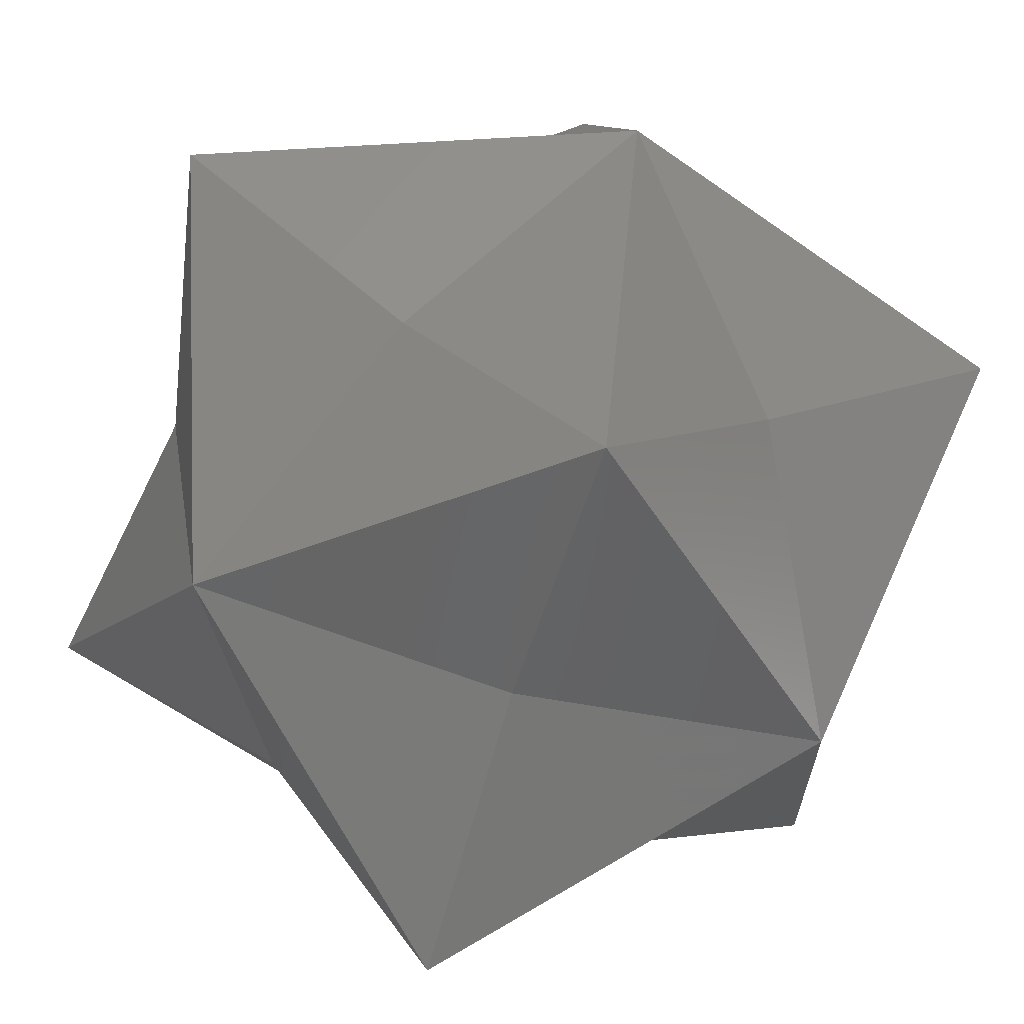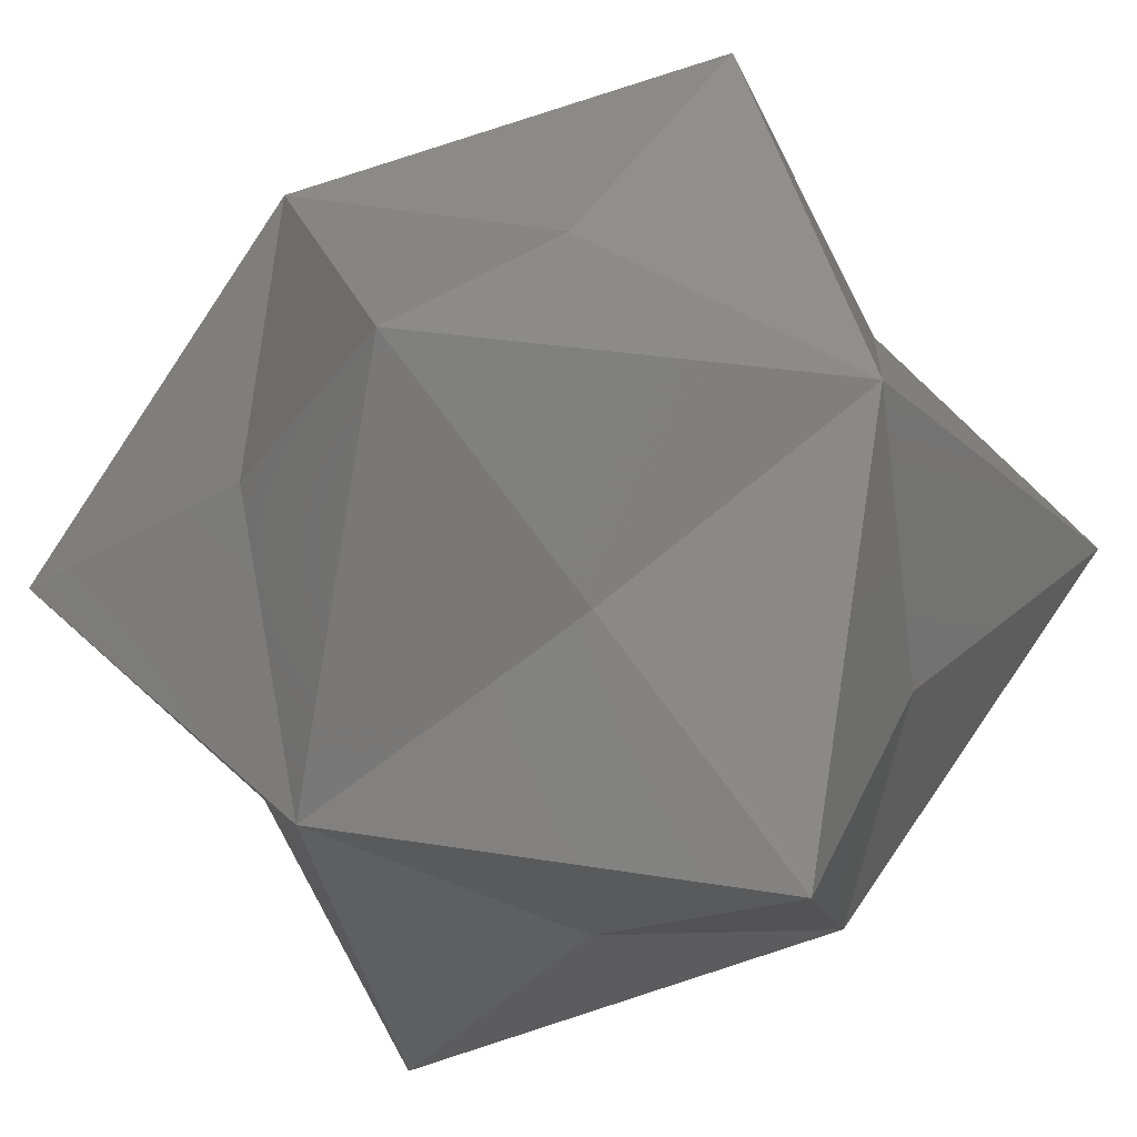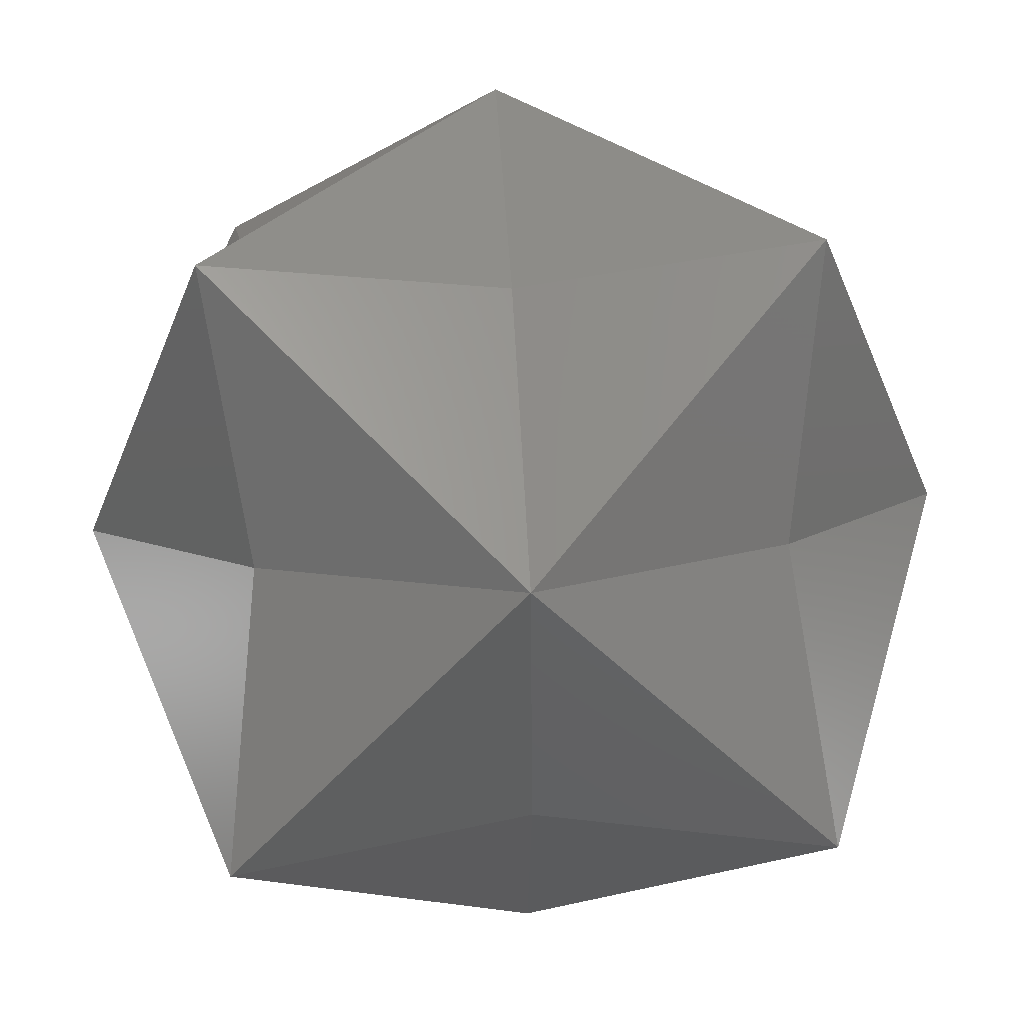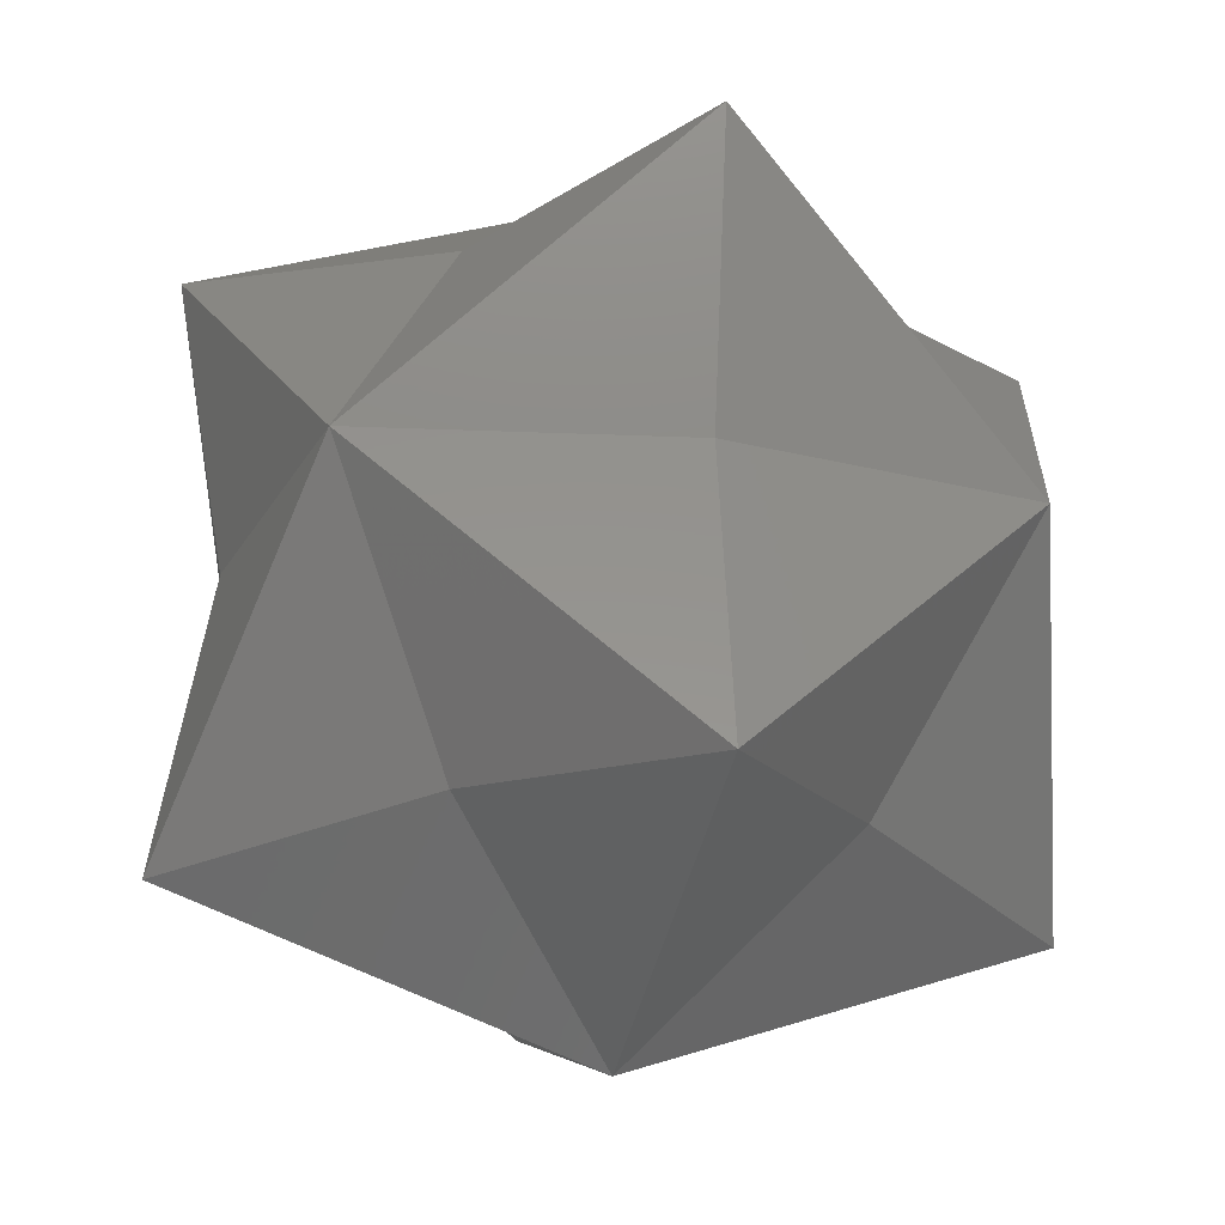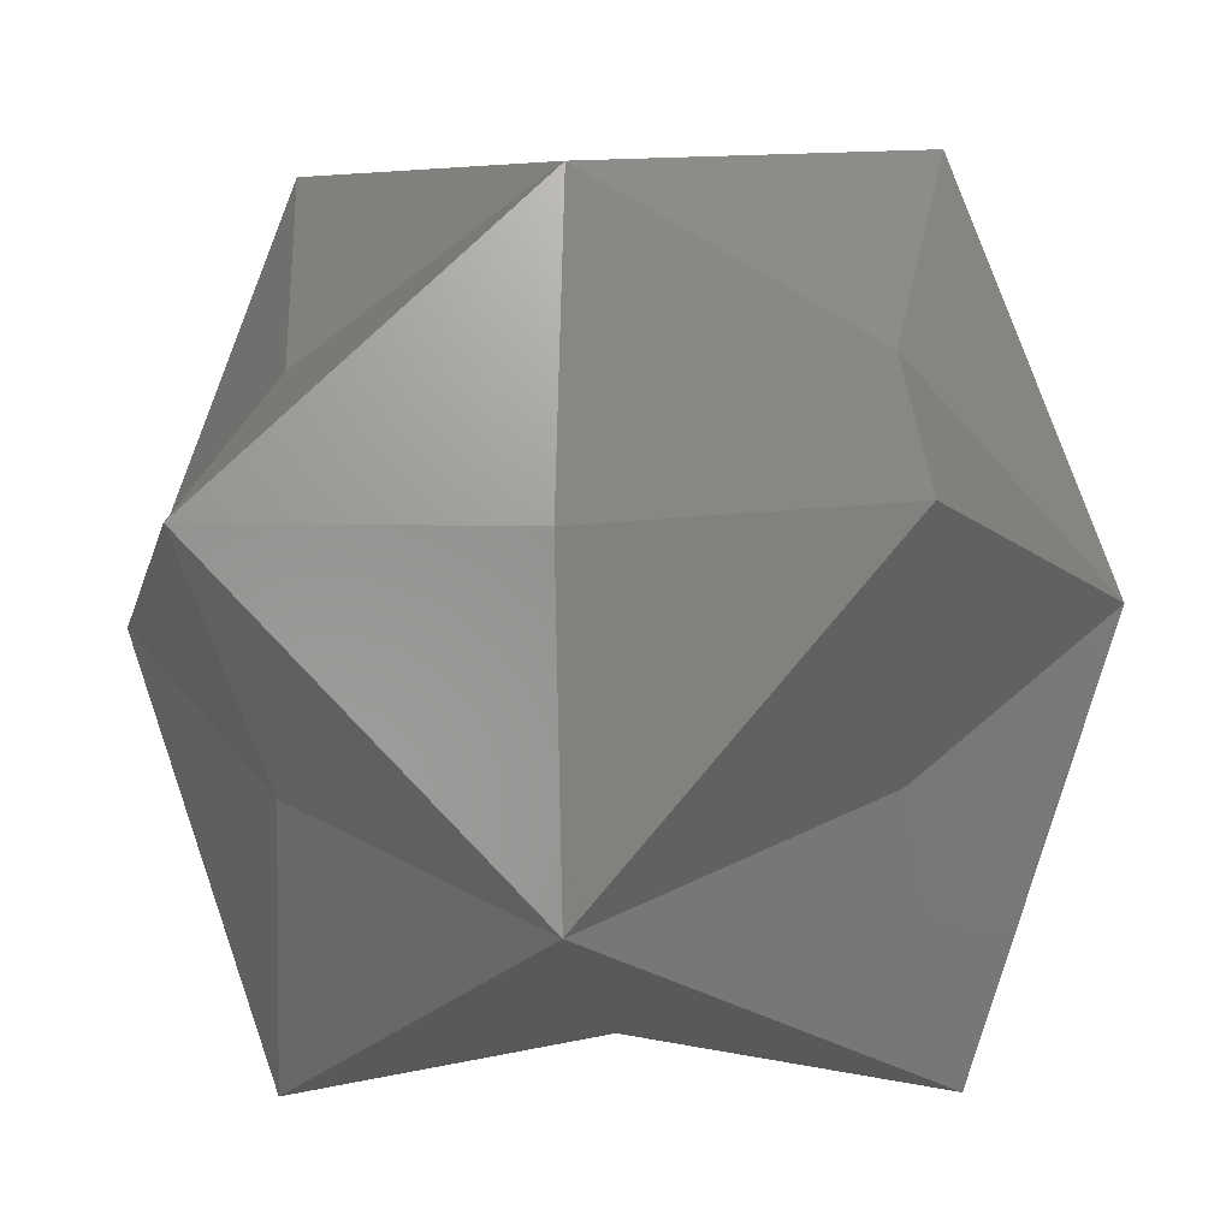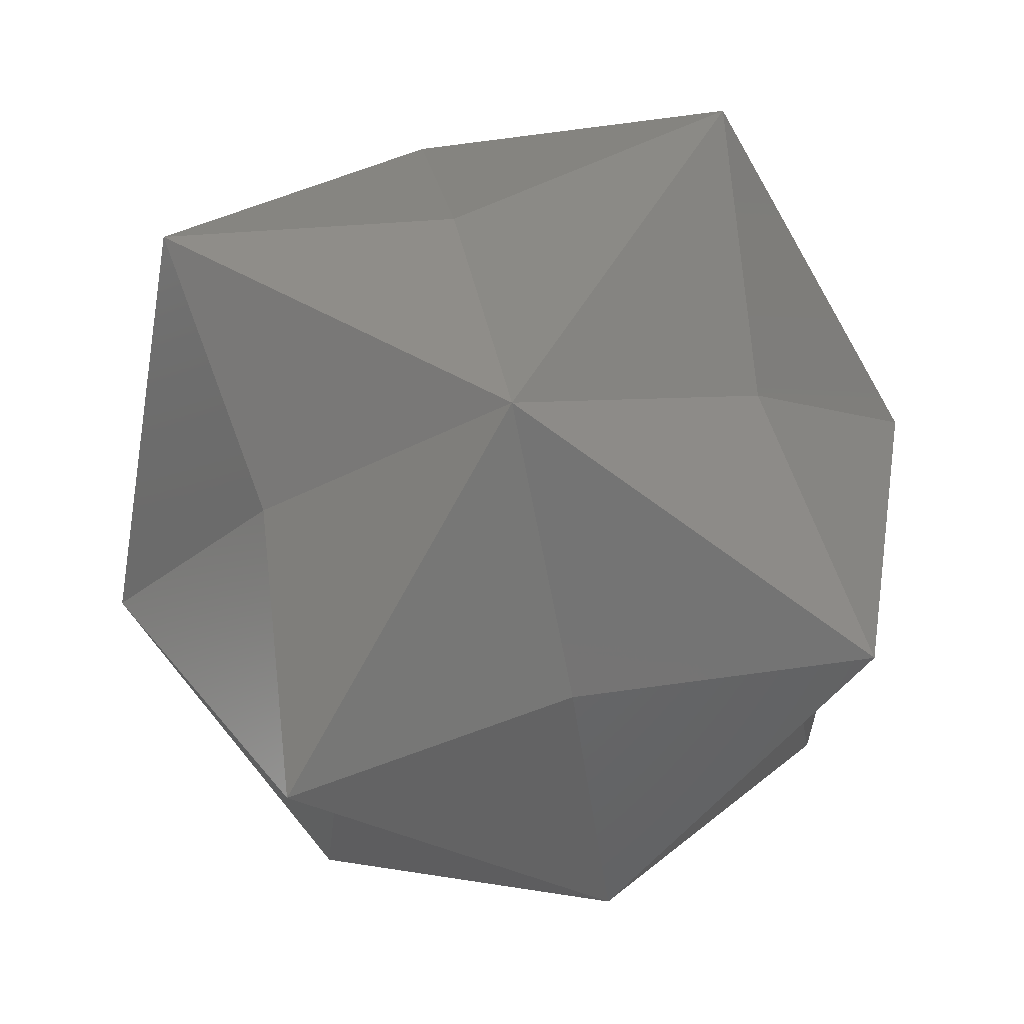
<metadata>
{"format":"stl","ext":"stl","renderer":"f3d","projection":"perspective","resolution":1024,"background":"white","views":[{"elev":-62.2,"azim":-16.2,"up":"+Y"},{"elev":35.4,"azim":31.6,"up":"+Y"},{"elev":54.5,"azim":86.9,"up":"+Y"},{"elev":-23.9,"azim":-13.4,"up":"+Z"},{"elev":-11.0,"azim":97.5,"up":"+Y"},{"elev":76.5,"azim":121.5,"up":"+Z"}]}
</metadata>
<code>
# stl→obj: 26 verts, 48 faces
v 1.031 1.031 1.042
v -2.22e-16 2.22e-16 0
v 0 2.357 0.8333
v 1.768 1.768 2.5
v 2.357 0 0.8333
v 1.031 -1.031 1.042
v 1.768 -1.768 2.5
v -2.22e-16 -2.357 0.8333
v -1.031 -1.031 1.042
v -1.768 -1.768 2.5
v -2.357 4.441e-16 0.8333
v -1.031 1.031 1.042
v -1.768 1.768 2.5
v -1.031 -1.031 3.958
v -2.22e-16 2.22e-16 5
v -2.357 4.441e-16 4.167
v -4.441e-16 -2.357 4.167
v 1.031 -1.031 3.958
v 2.357 0 4.167
v 1.031 1.031 3.958
v -2.22e-16 2.357 4.167
v -1.031 1.031 3.958
v -2.776e-16 -2.062 2.5
v -2.062 3.331e-16 2.5
v -1.665e-16 2.062 2.5
v 2.062 0 2.5
f 1 2 3
f 1 3 4
f 1 4 5
f 1 5 2
f 6 2 5
f 6 5 7
f 6 7 8
f 6 8 2
f 9 2 8
f 9 8 10
f 9 10 11
f 9 11 2
f 12 2 11
f 12 11 13
f 12 13 3
f 12 3 2
f 14 15 16
f 14 16 10
f 14 10 17
f 14 17 15
f 18 15 17
f 18 17 7
f 18 7 19
f 18 19 15
f 20 15 19
f 20 19 4
f 20 4 21
f 20 21 15
f 22 15 21
f 22 21 13
f 22 13 16
f 22 16 15
f 23 10 8
f 23 8 7
f 23 7 17
f 23 17 10
f 24 10 16
f 24 16 13
f 24 13 11
f 24 11 10
f 25 13 21
f 25 21 4
f 25 4 3
f 25 3 13
f 26 4 19
f 26 19 7
f 26 7 5
f 26 5 4

</code>
